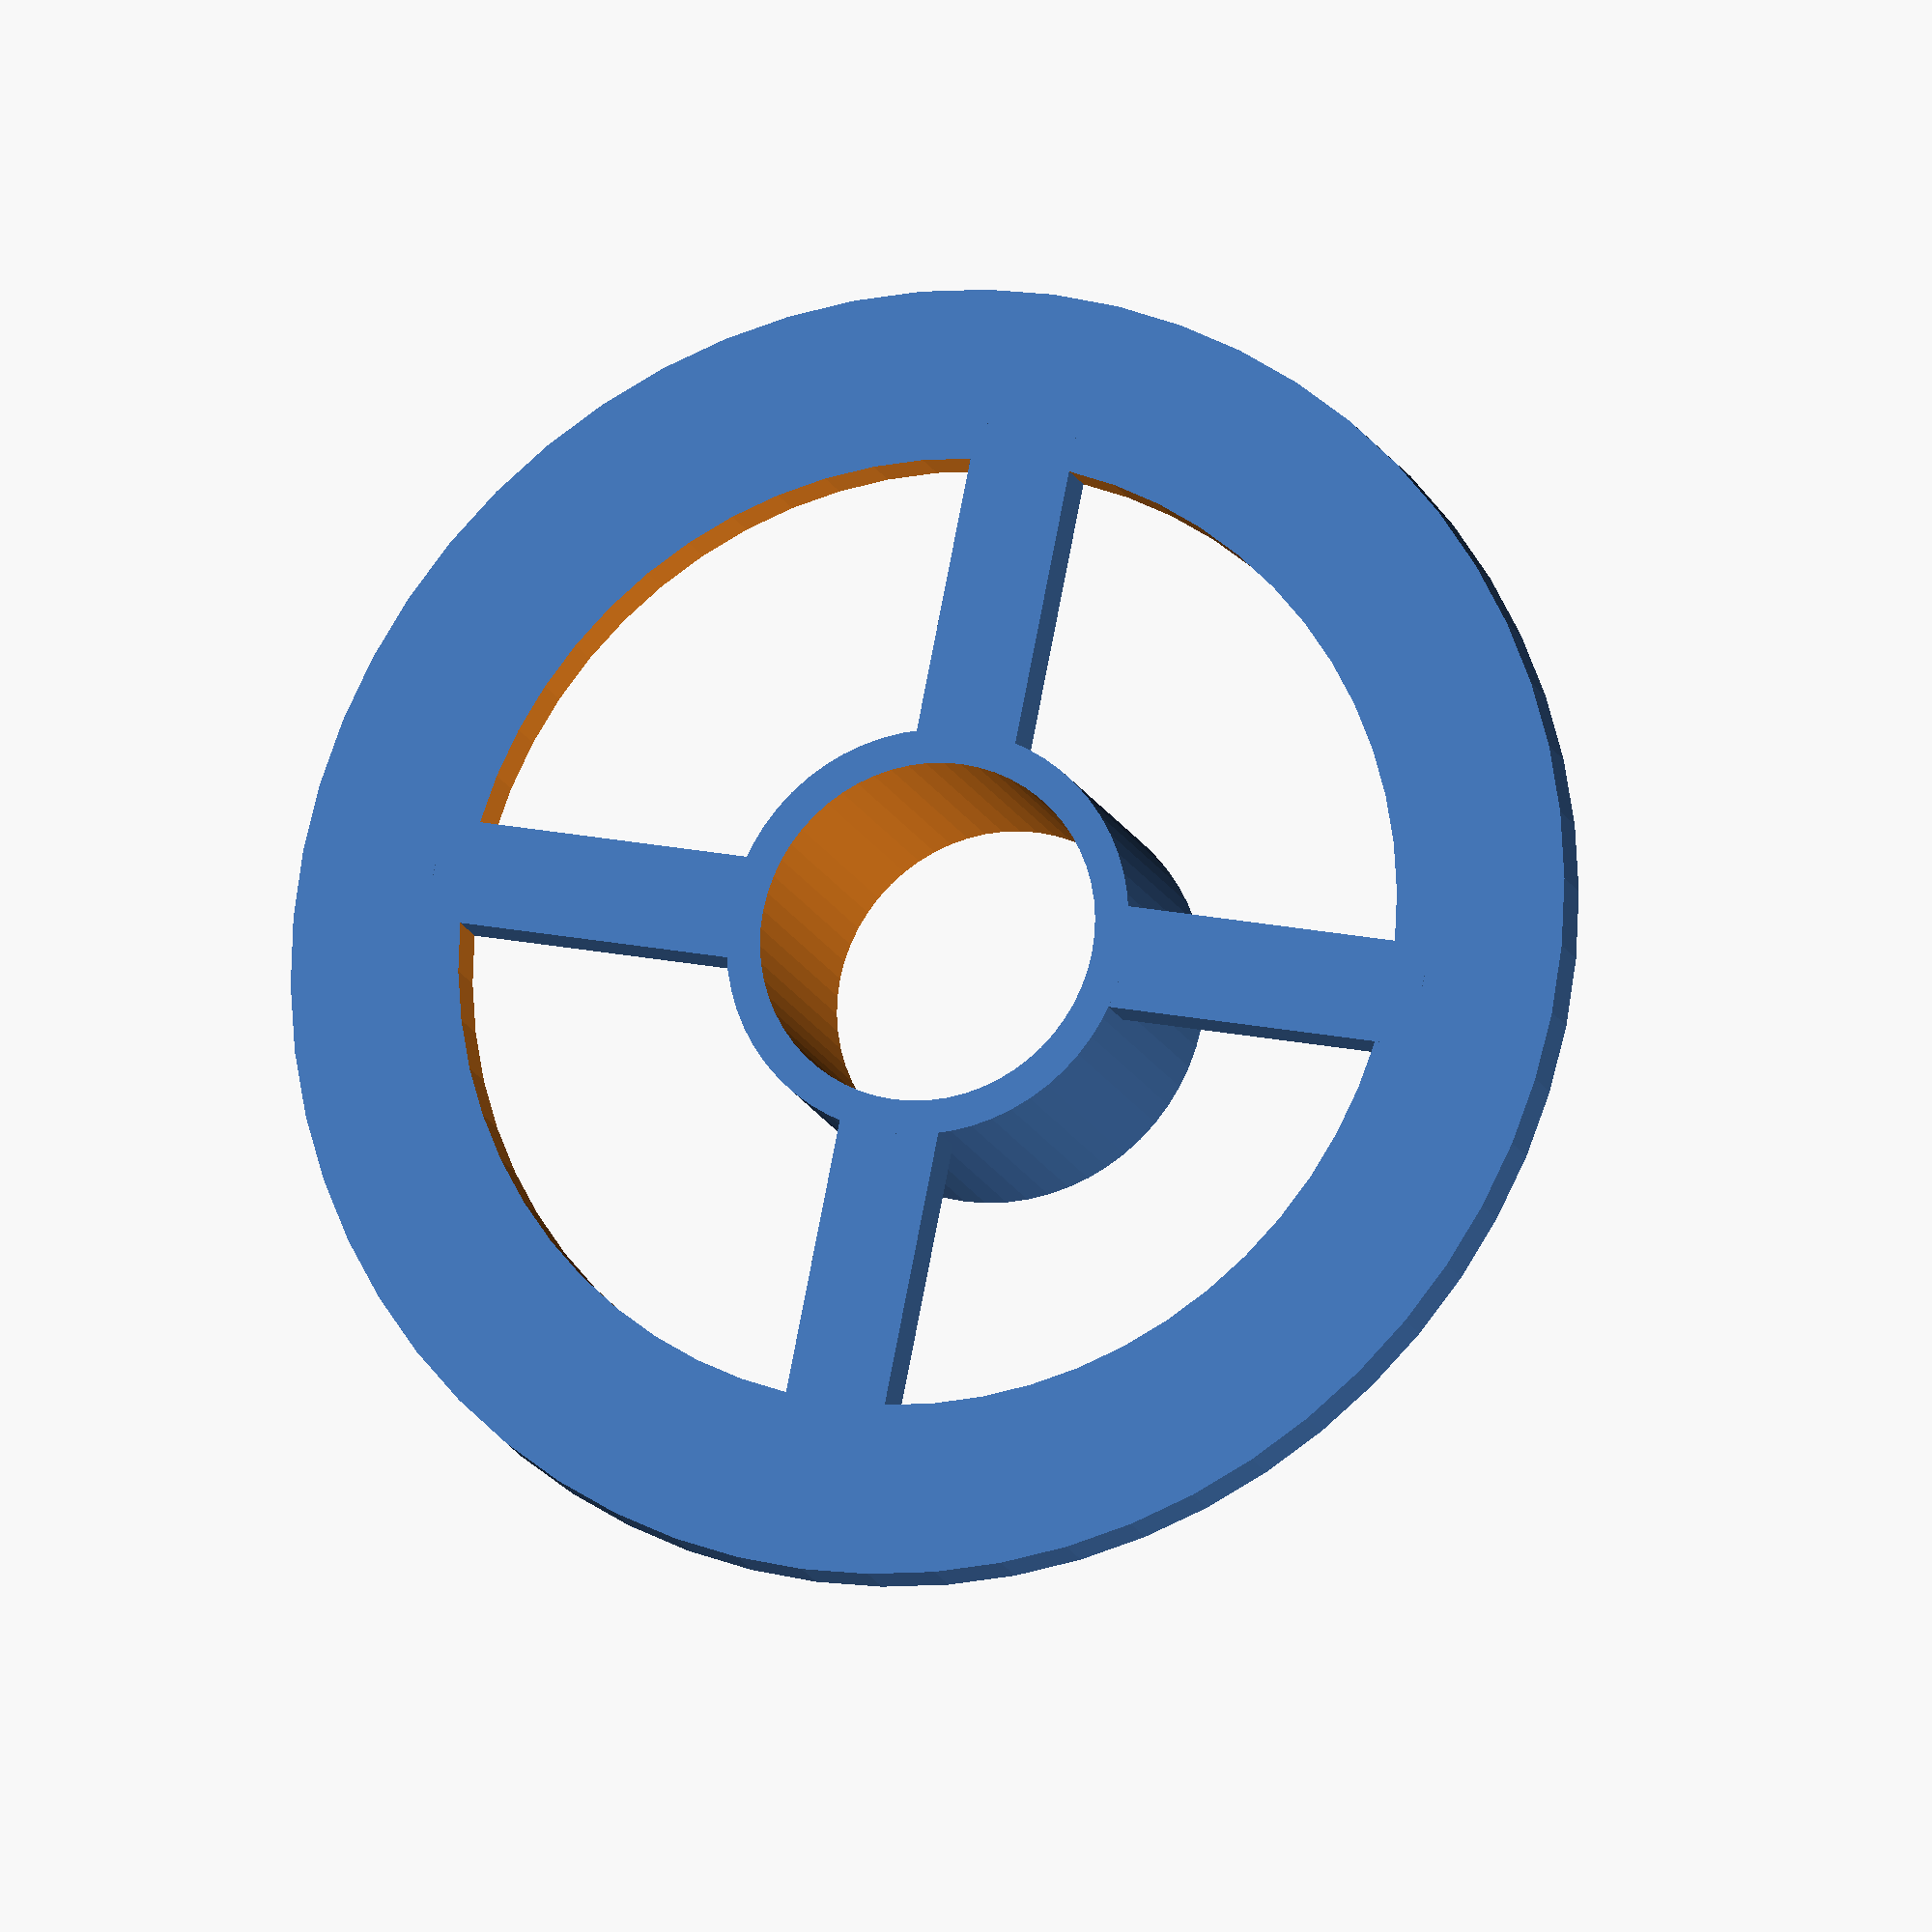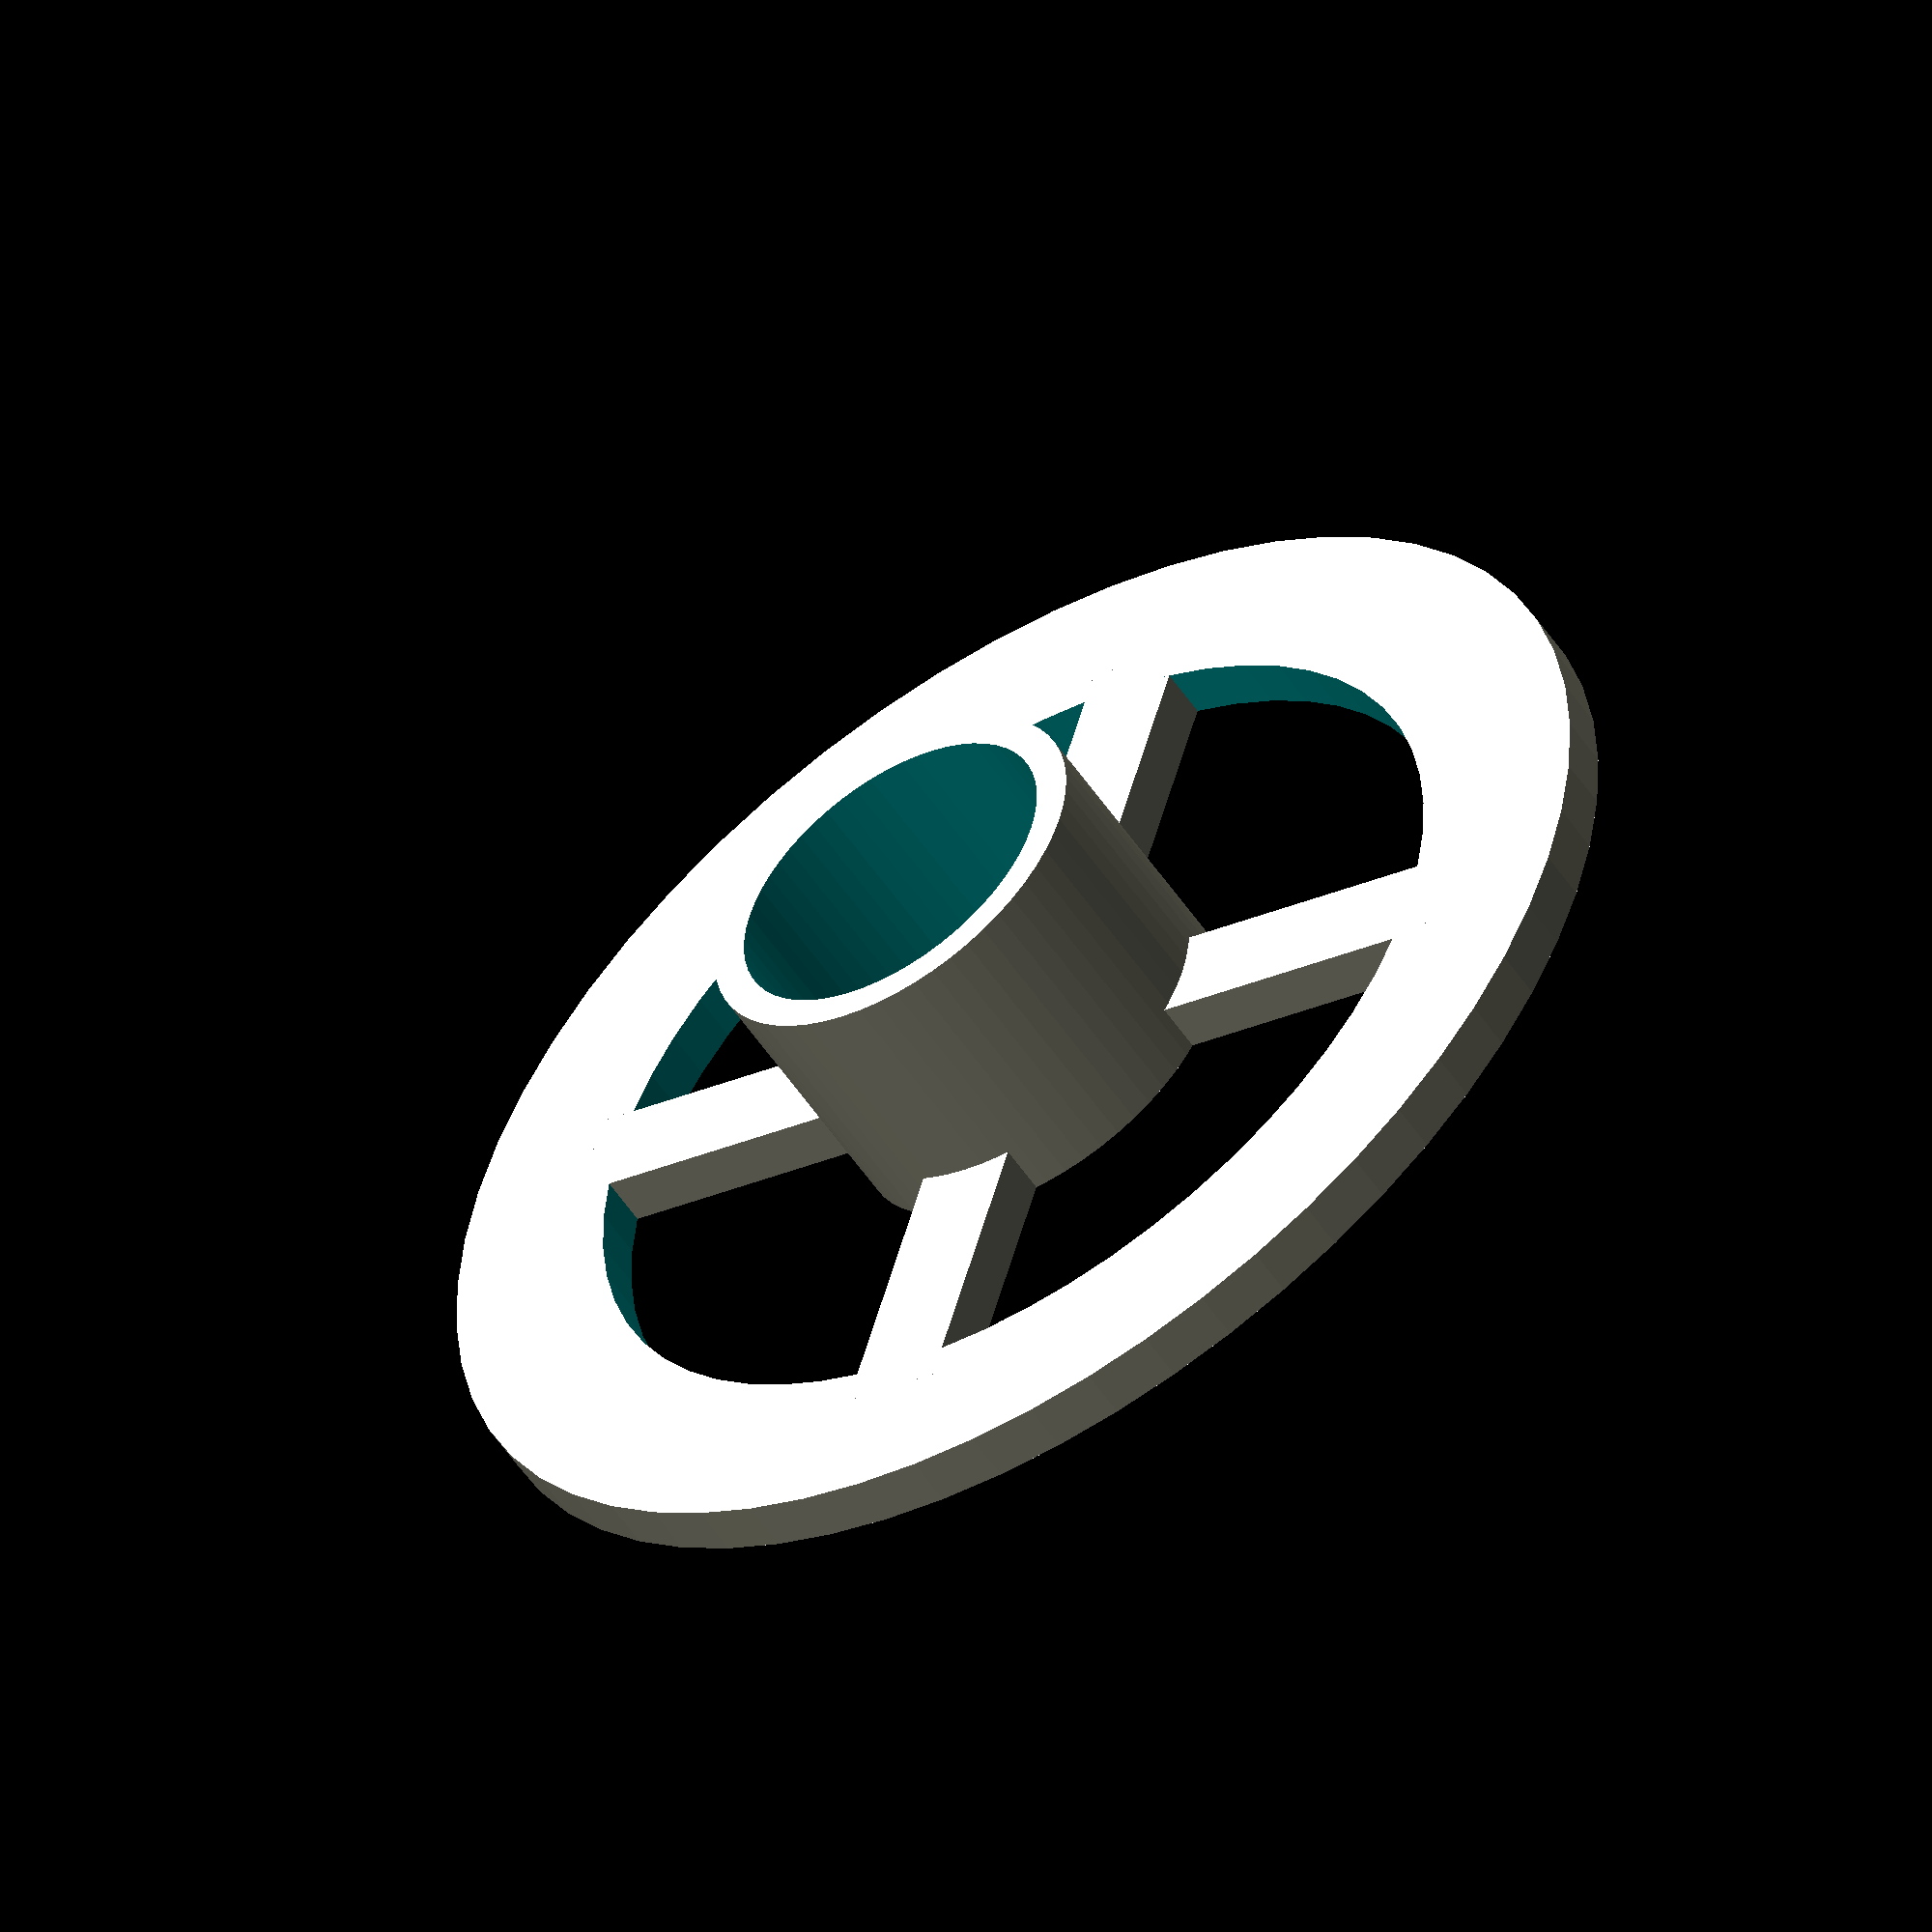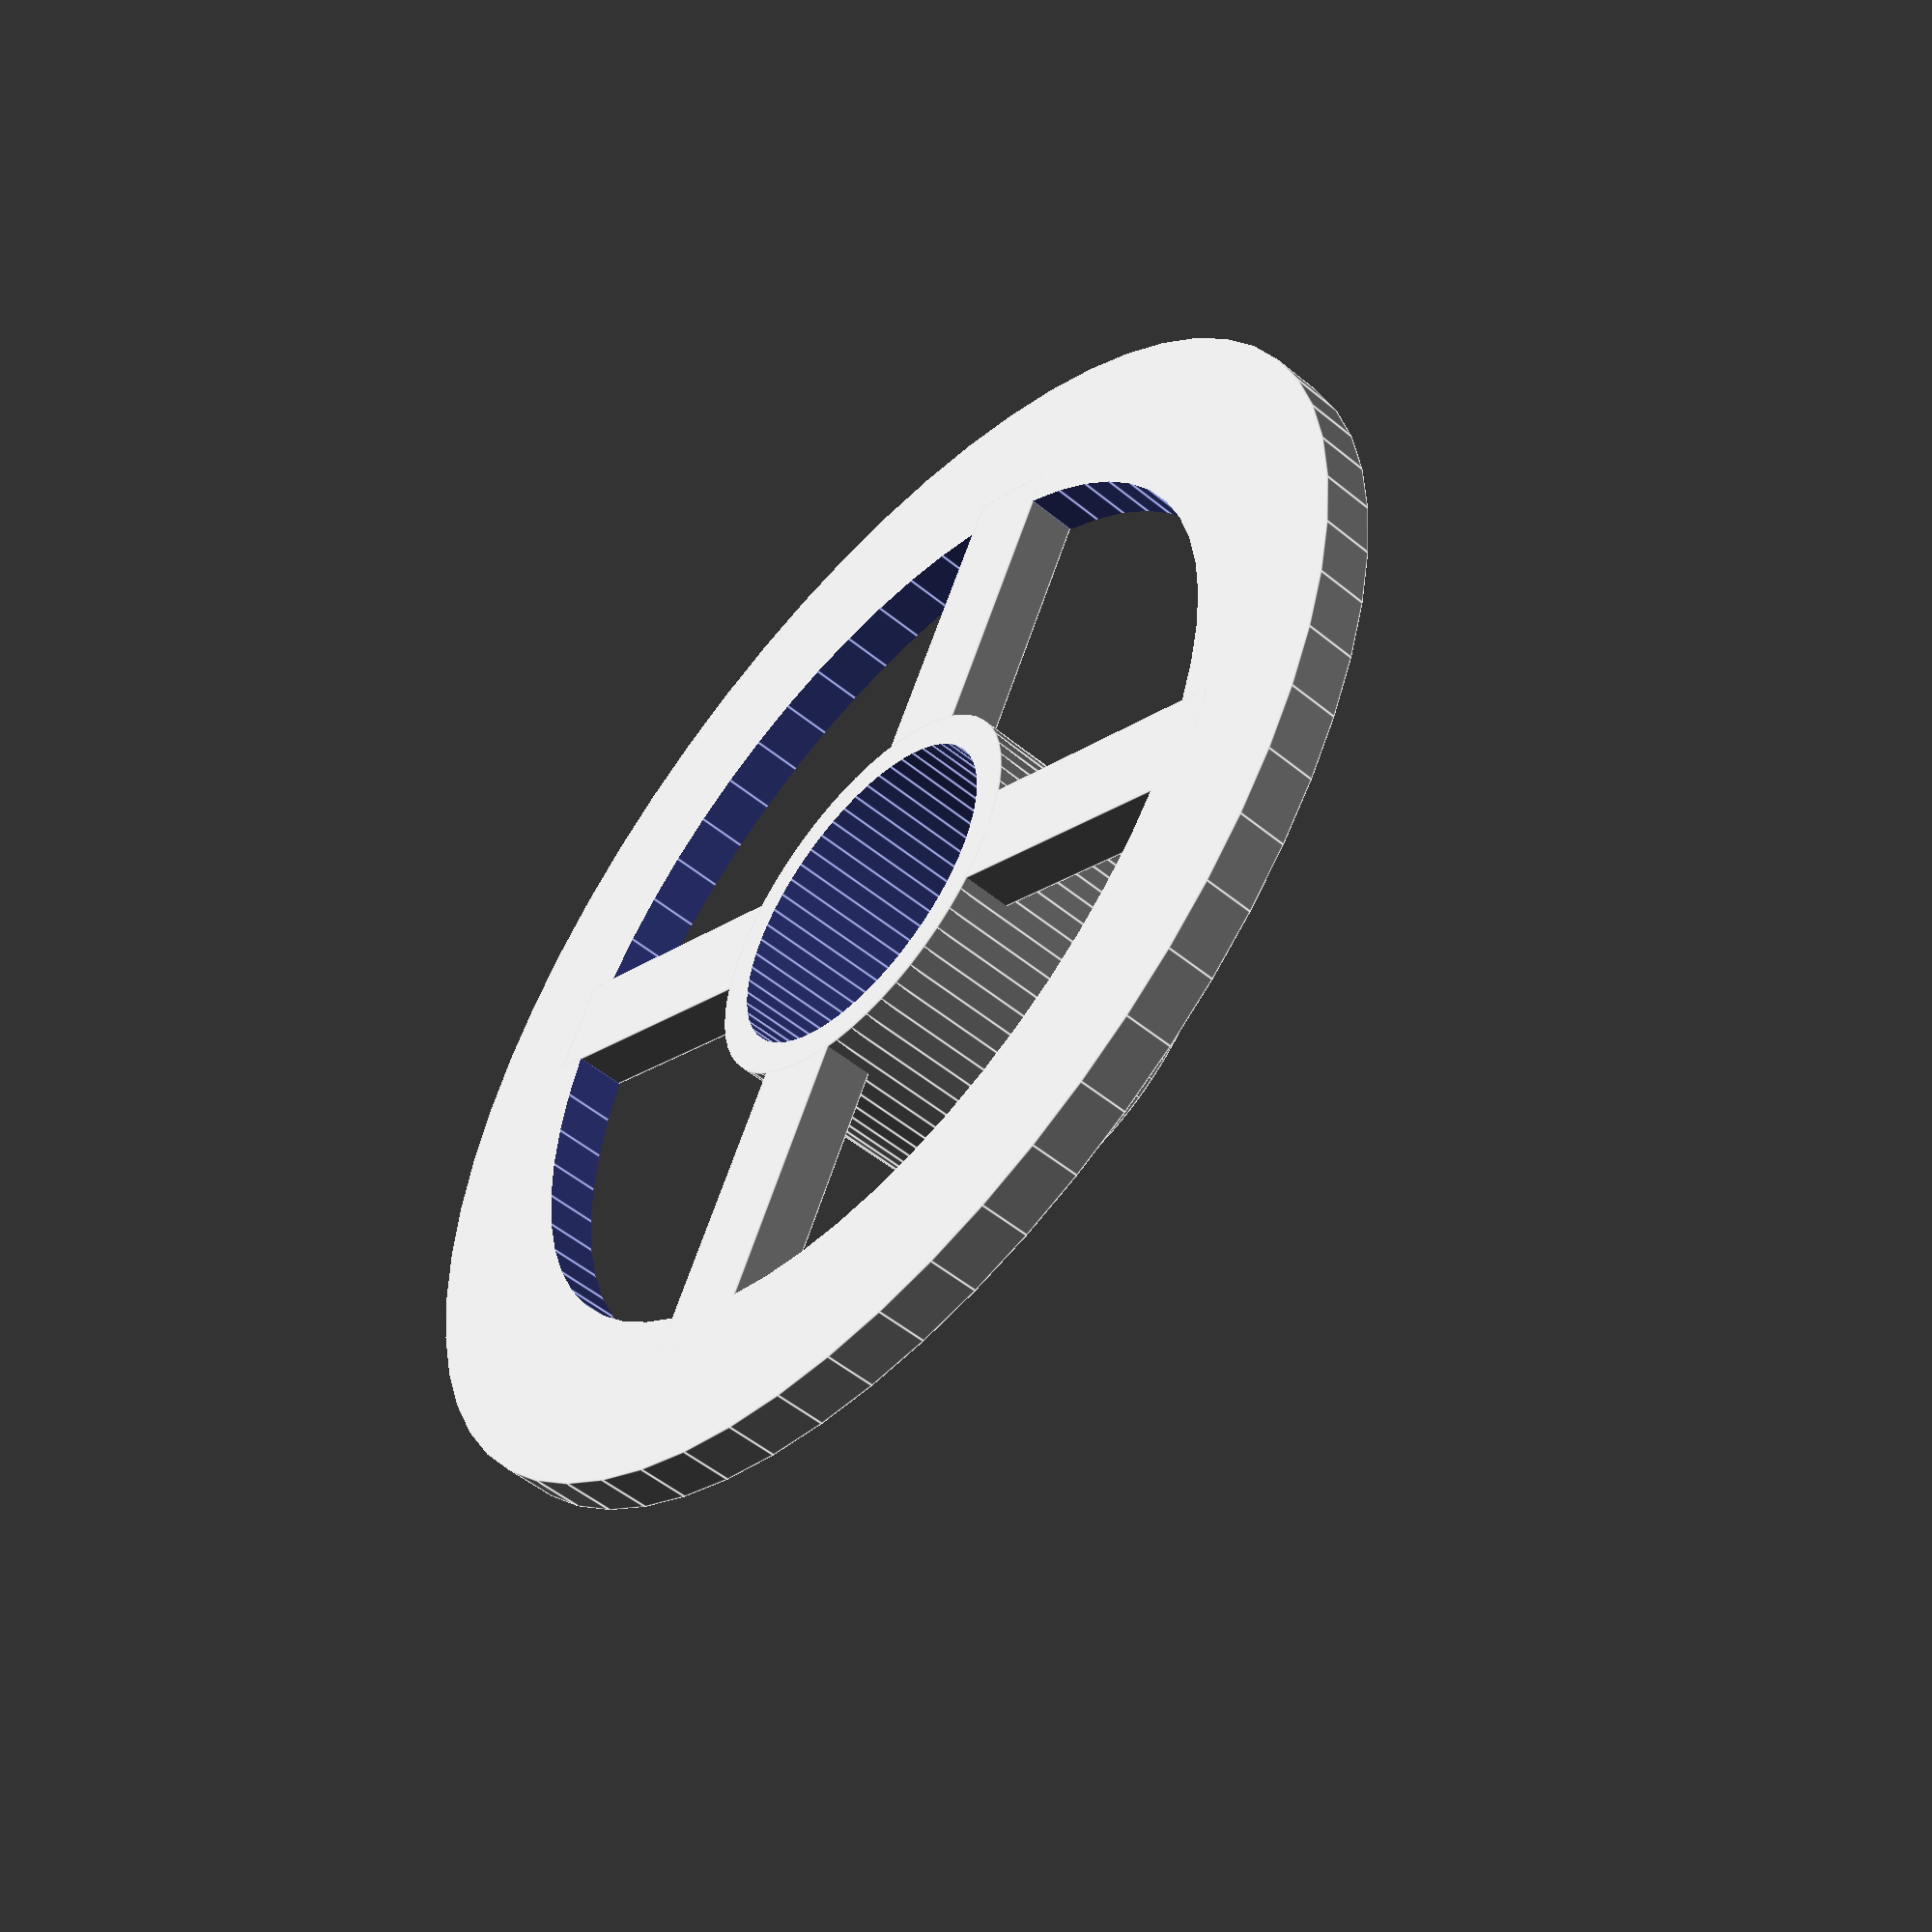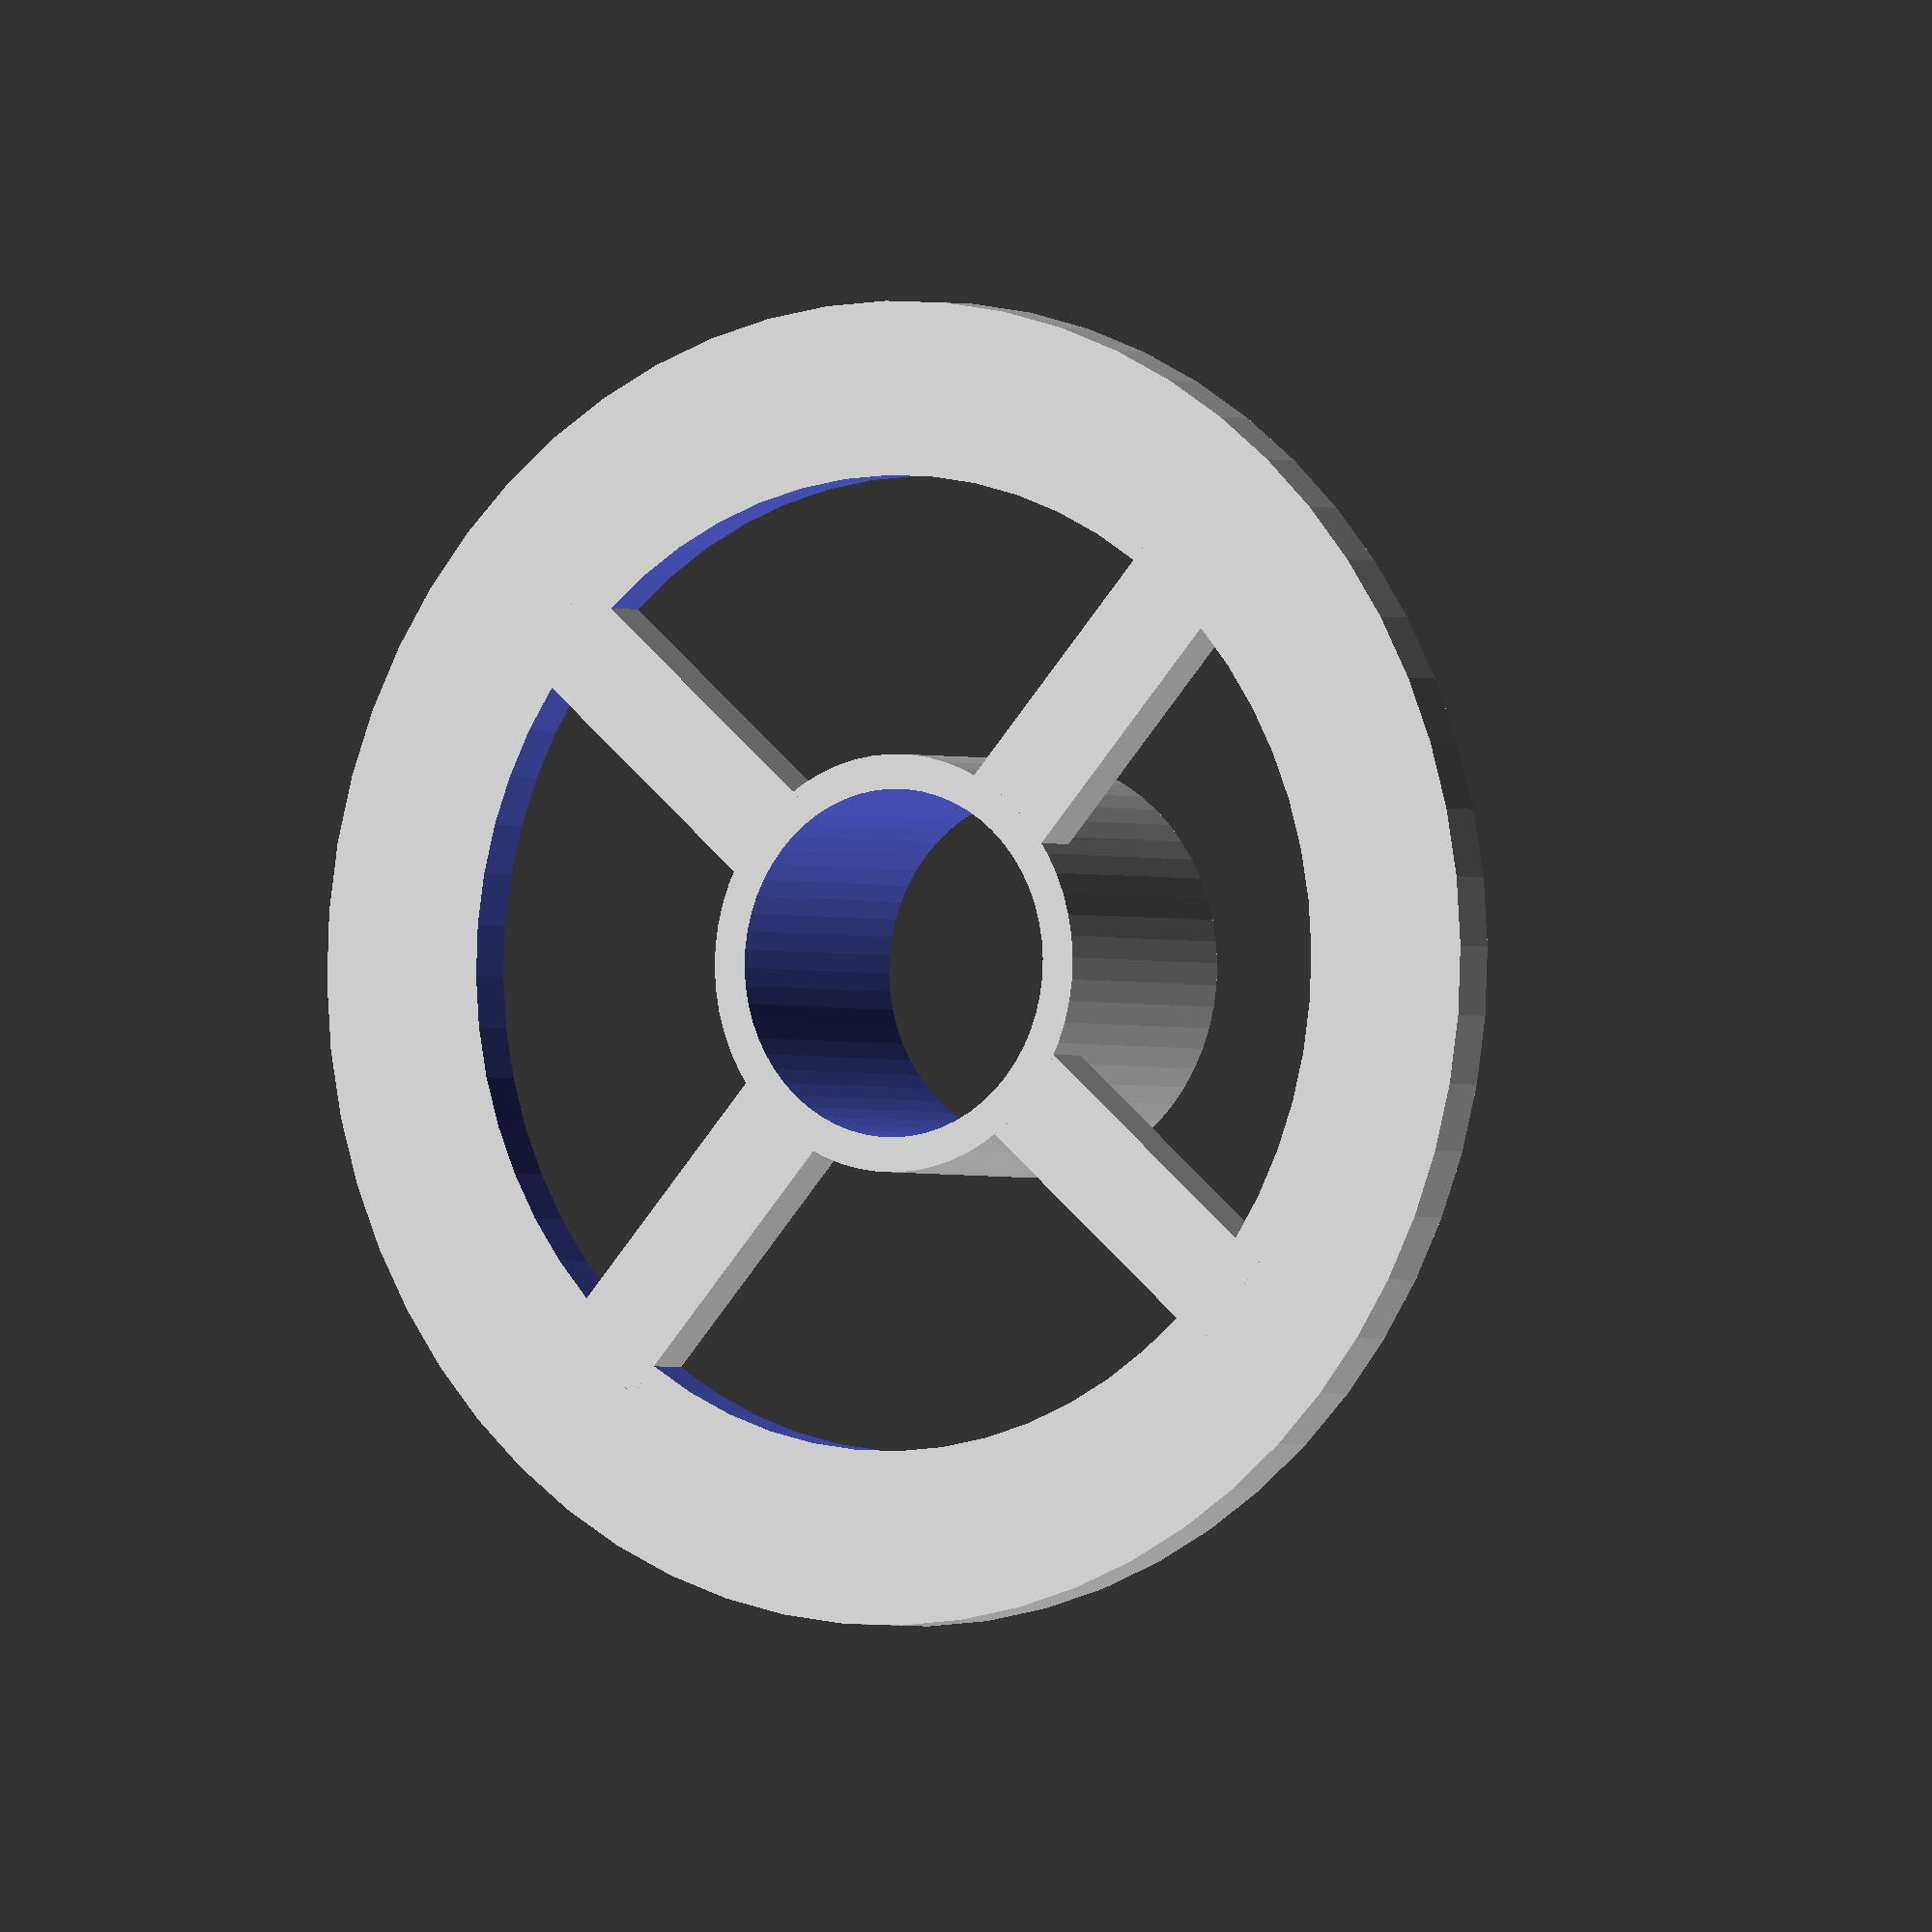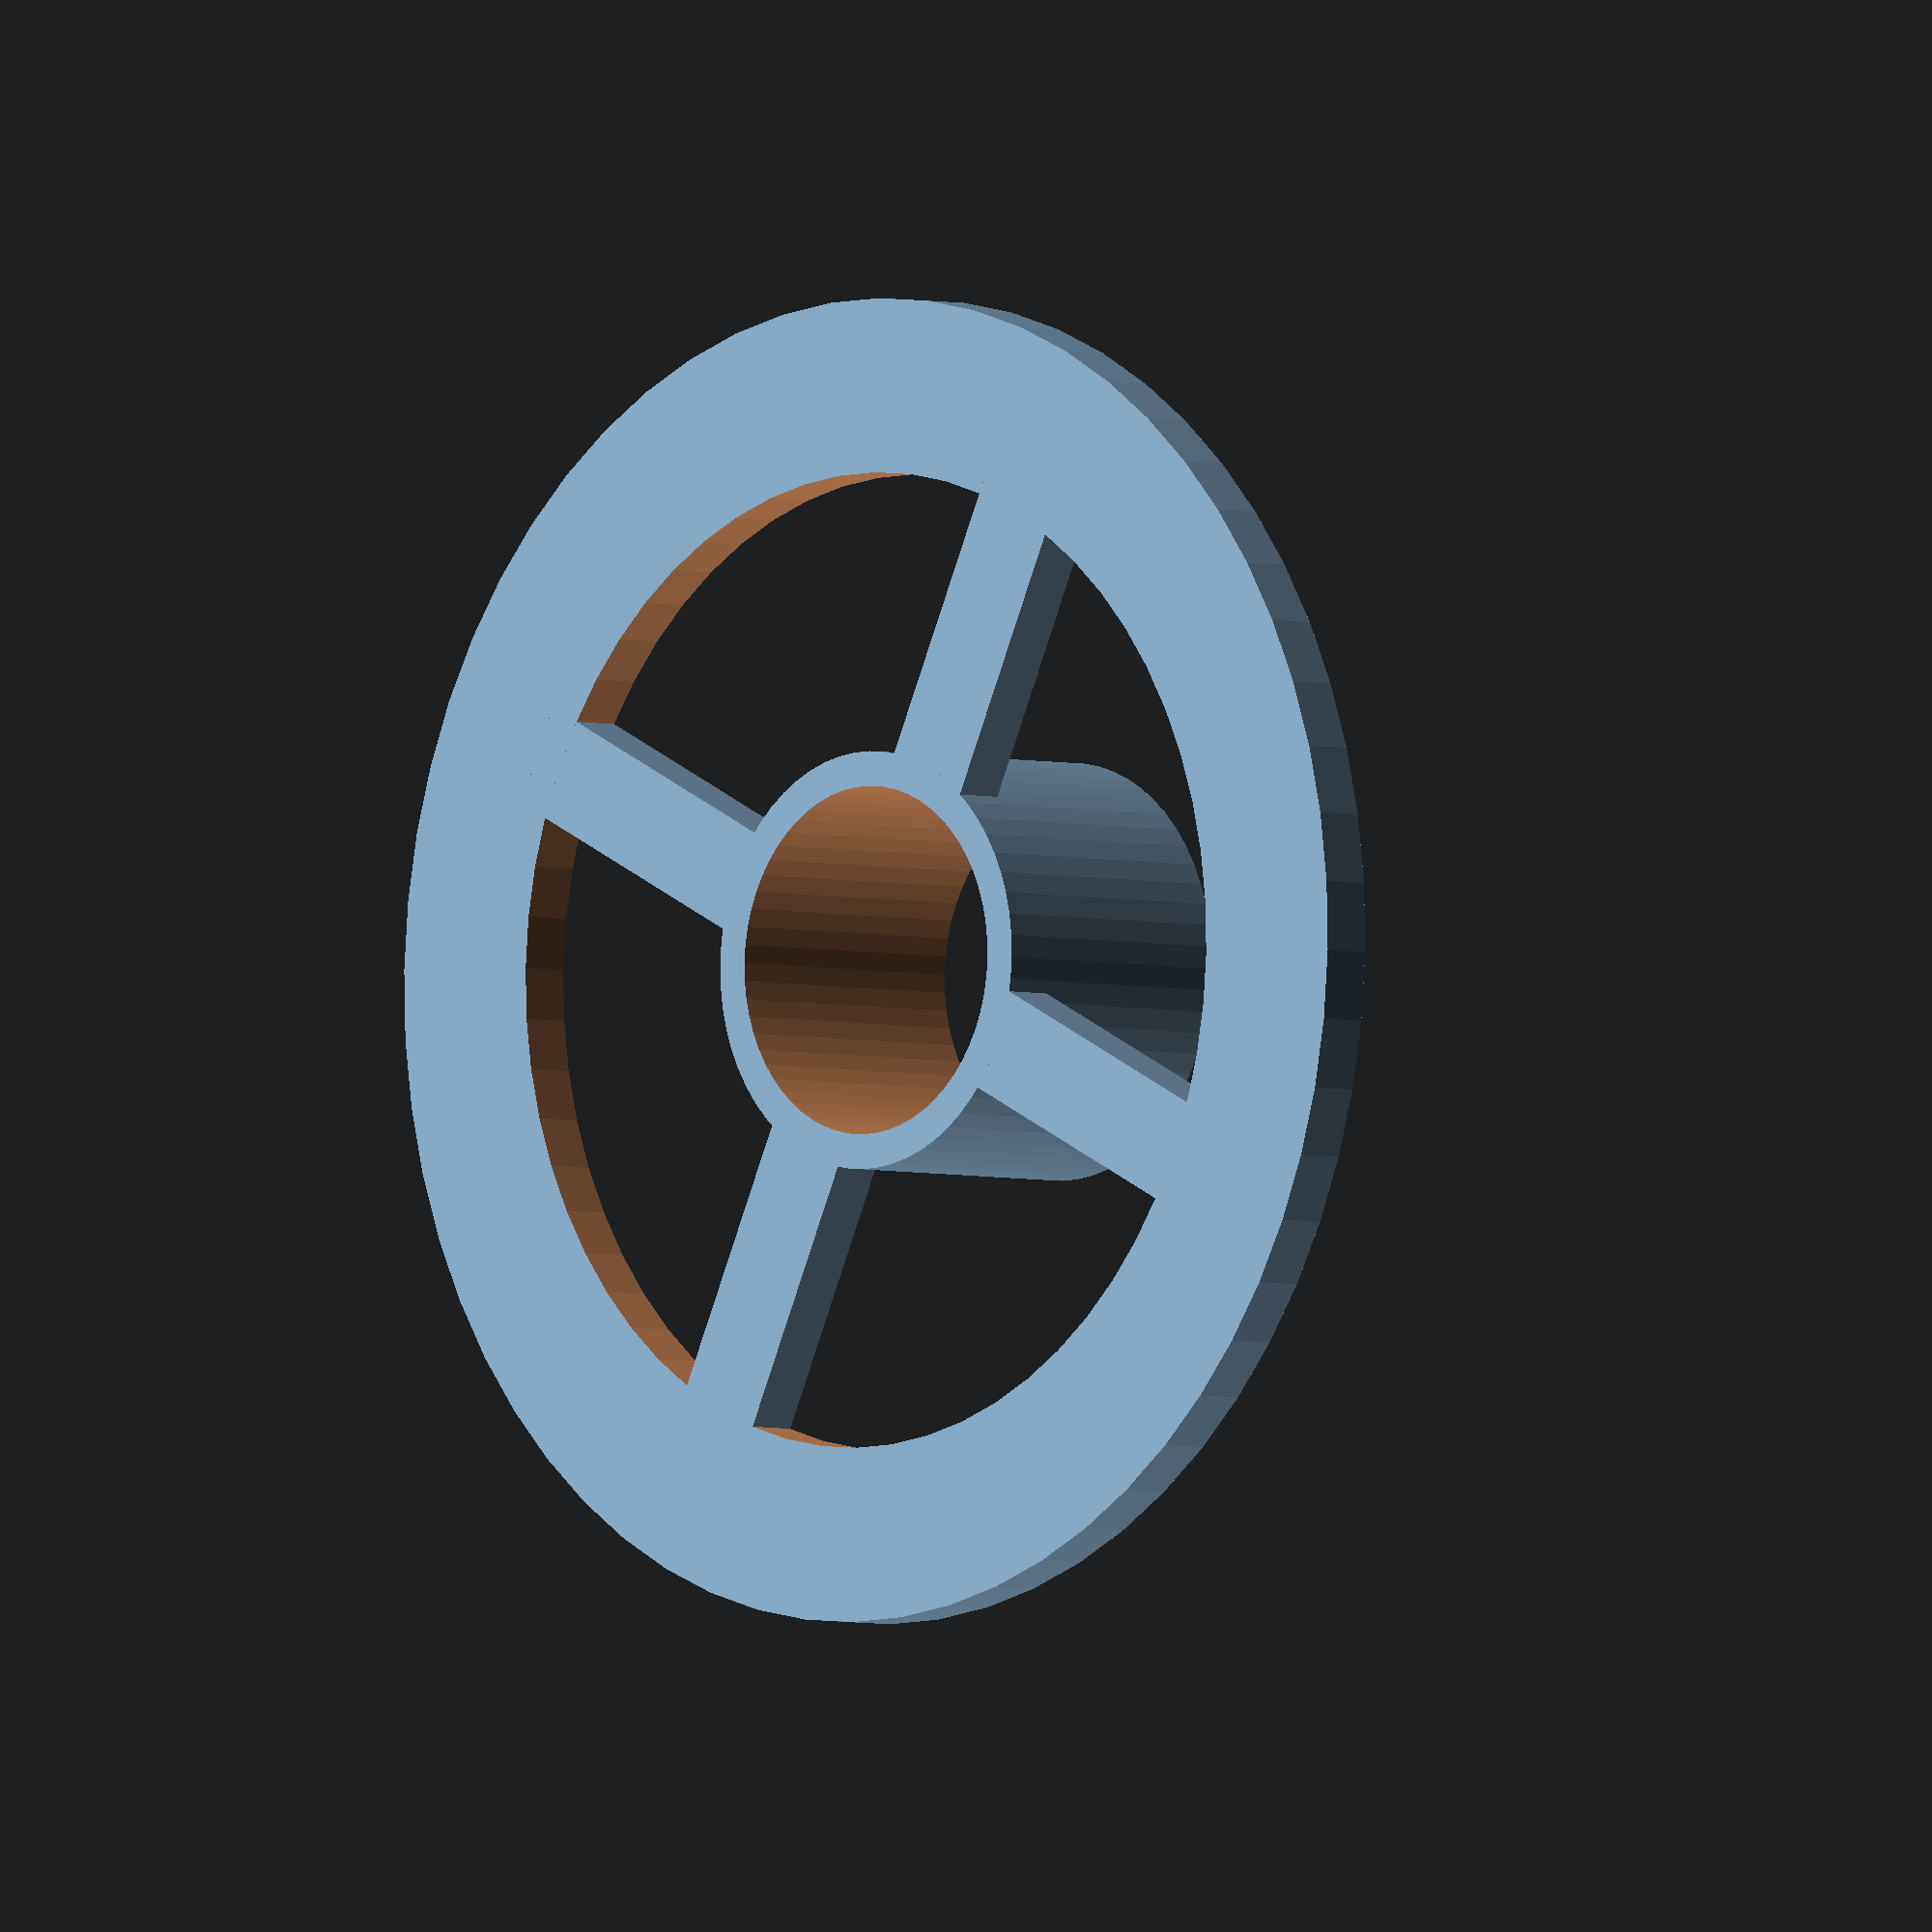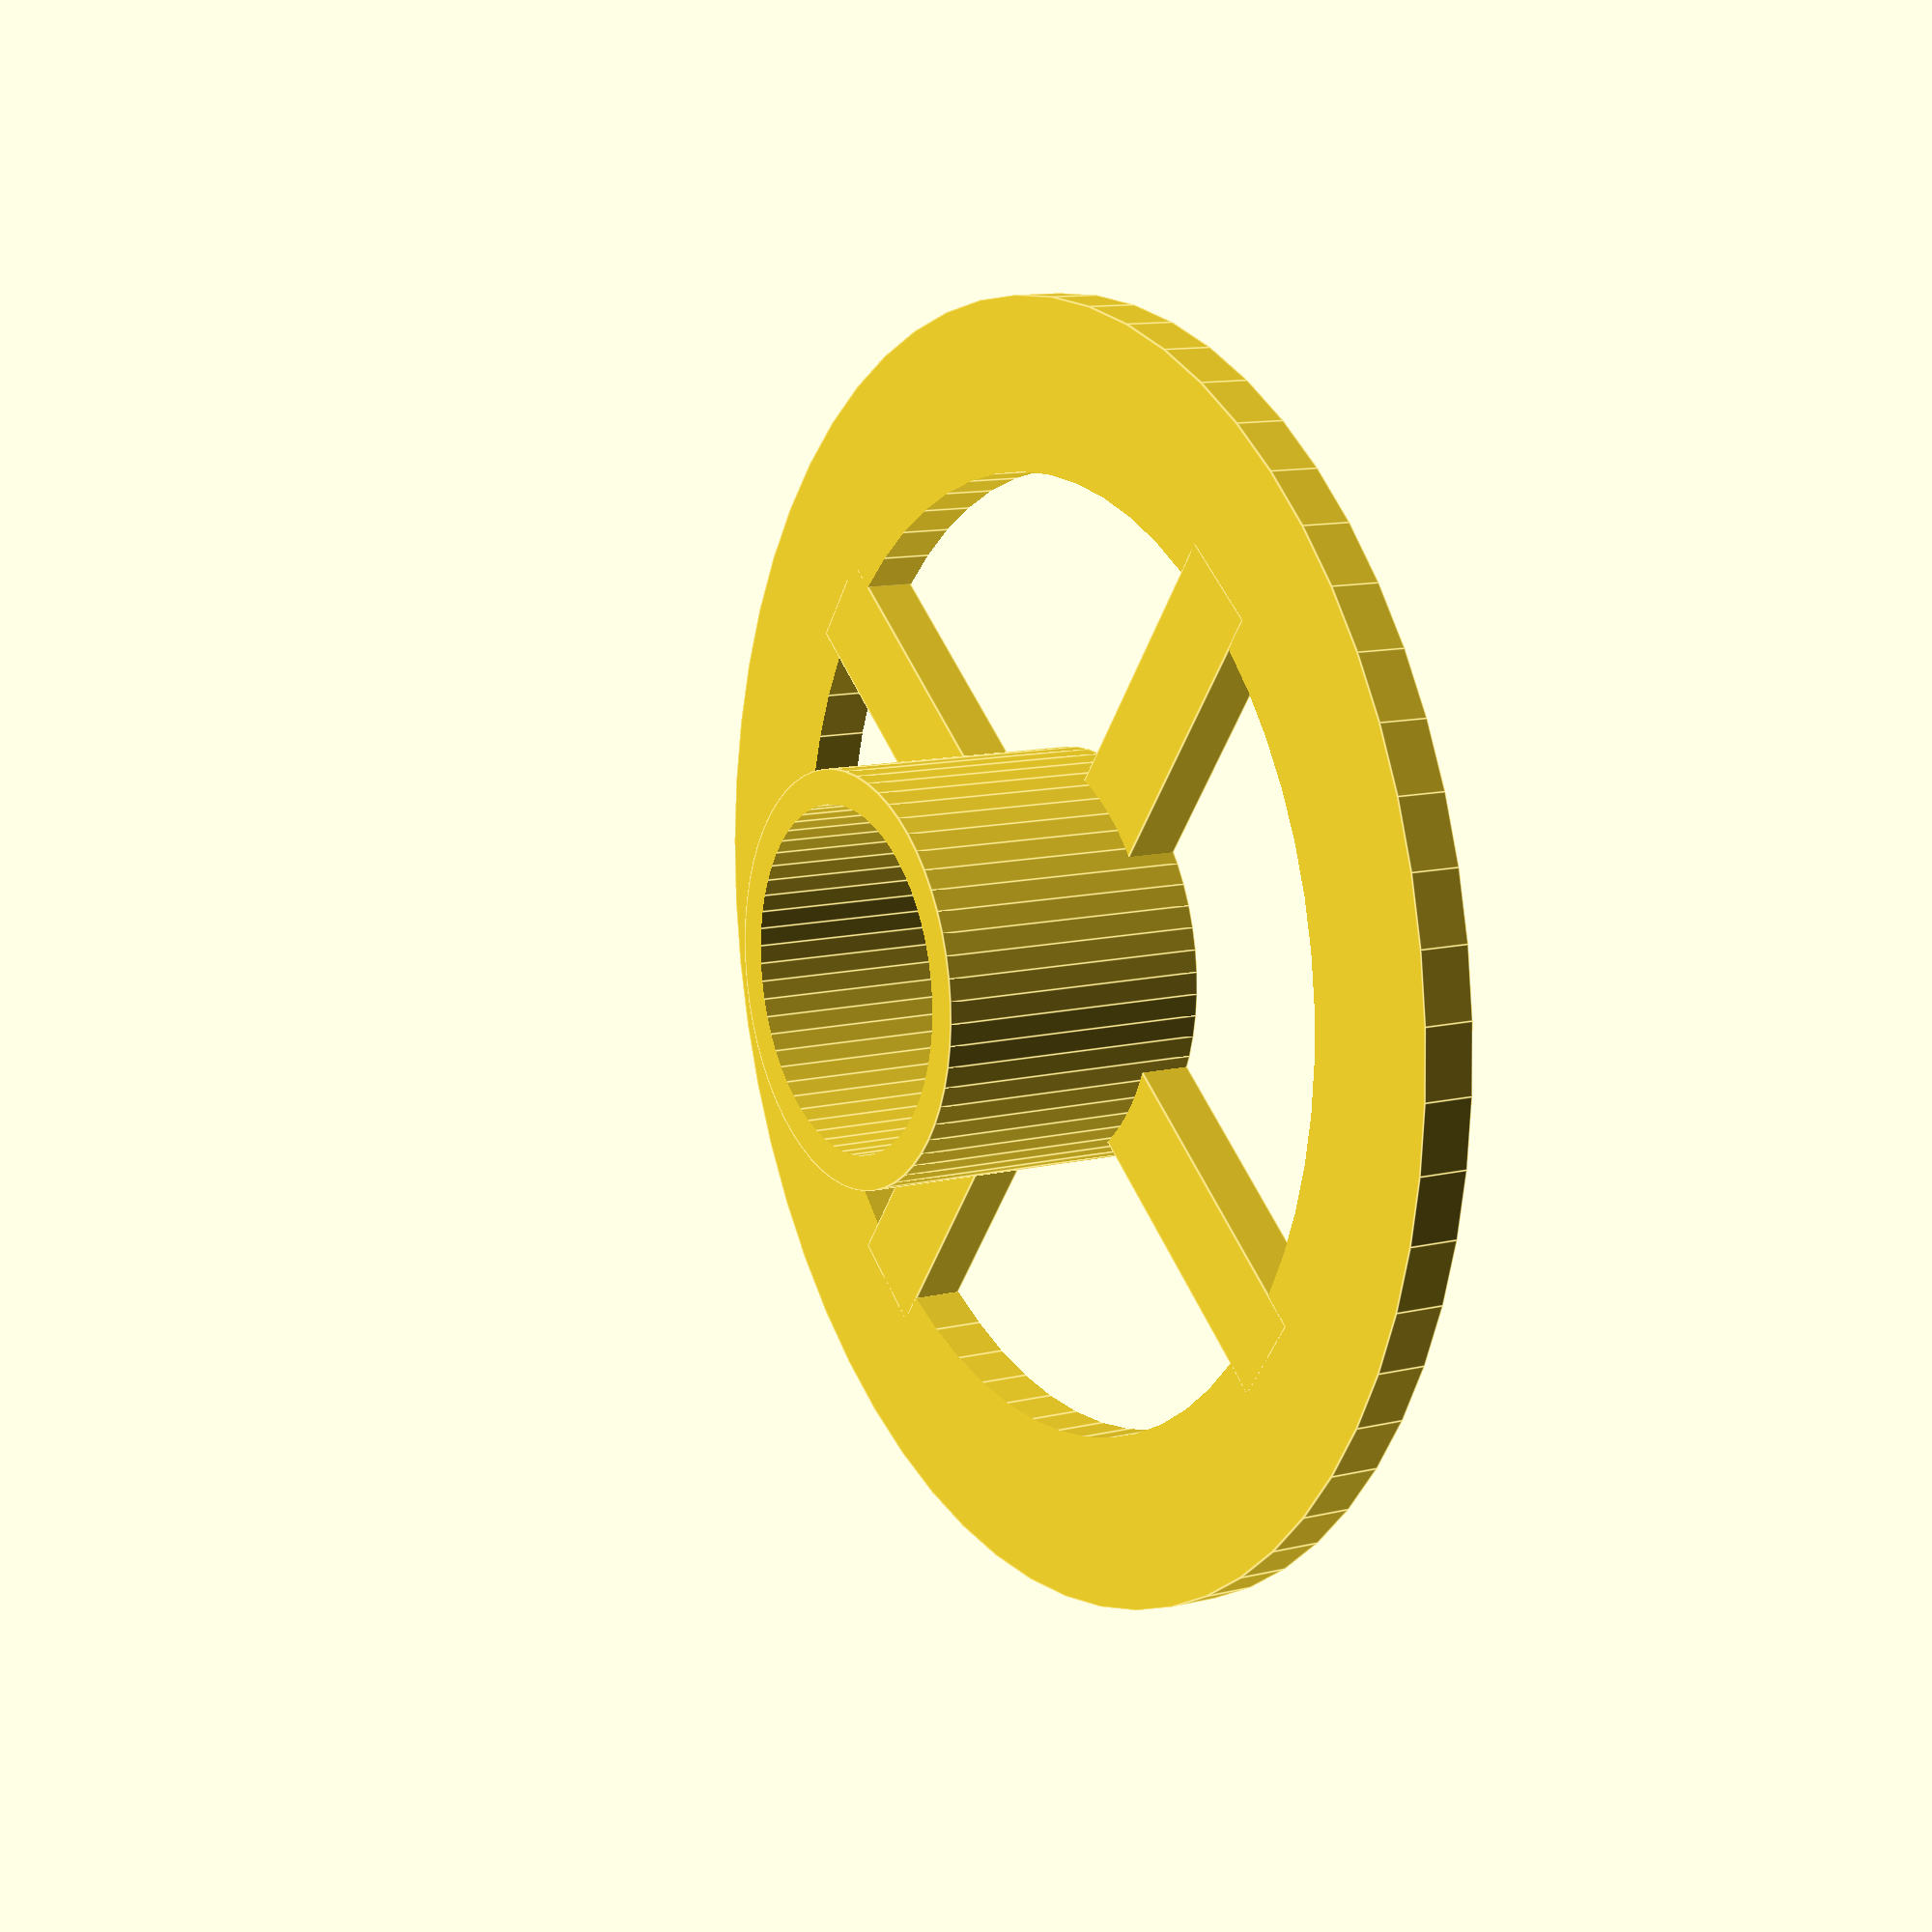
<openscad>
difference(){
cylinder(d=38,h=1.5,$fn=60);
translate([0,0,-1])cylinder(d=28,h=3.5,$fn=60);
}
difference(){
union(){
translate([-1.5,-15,0])cube([3,30,1.5]);
translate([-15,-1.5,0])cube([30,3,1.5]);
cylinder(d=12,h=8,$fn=60);
}
translate([0,0,-1])cylinder(d=10,h=12,$fn=60);
}

</openscad>
<views>
elev=194.8 azim=78.6 roll=344.0 proj=o view=solid
elev=53.5 azim=286.2 roll=32.8 proj=o view=solid
elev=52.6 azim=63.7 roll=228.6 proj=p view=edges
elev=181.4 azim=48.8 roll=328.8 proj=o view=wireframe
elev=183.5 azim=244.4 roll=314.2 proj=o view=wireframe
elev=348.4 azim=37.5 roll=59.6 proj=p view=edges
</views>
